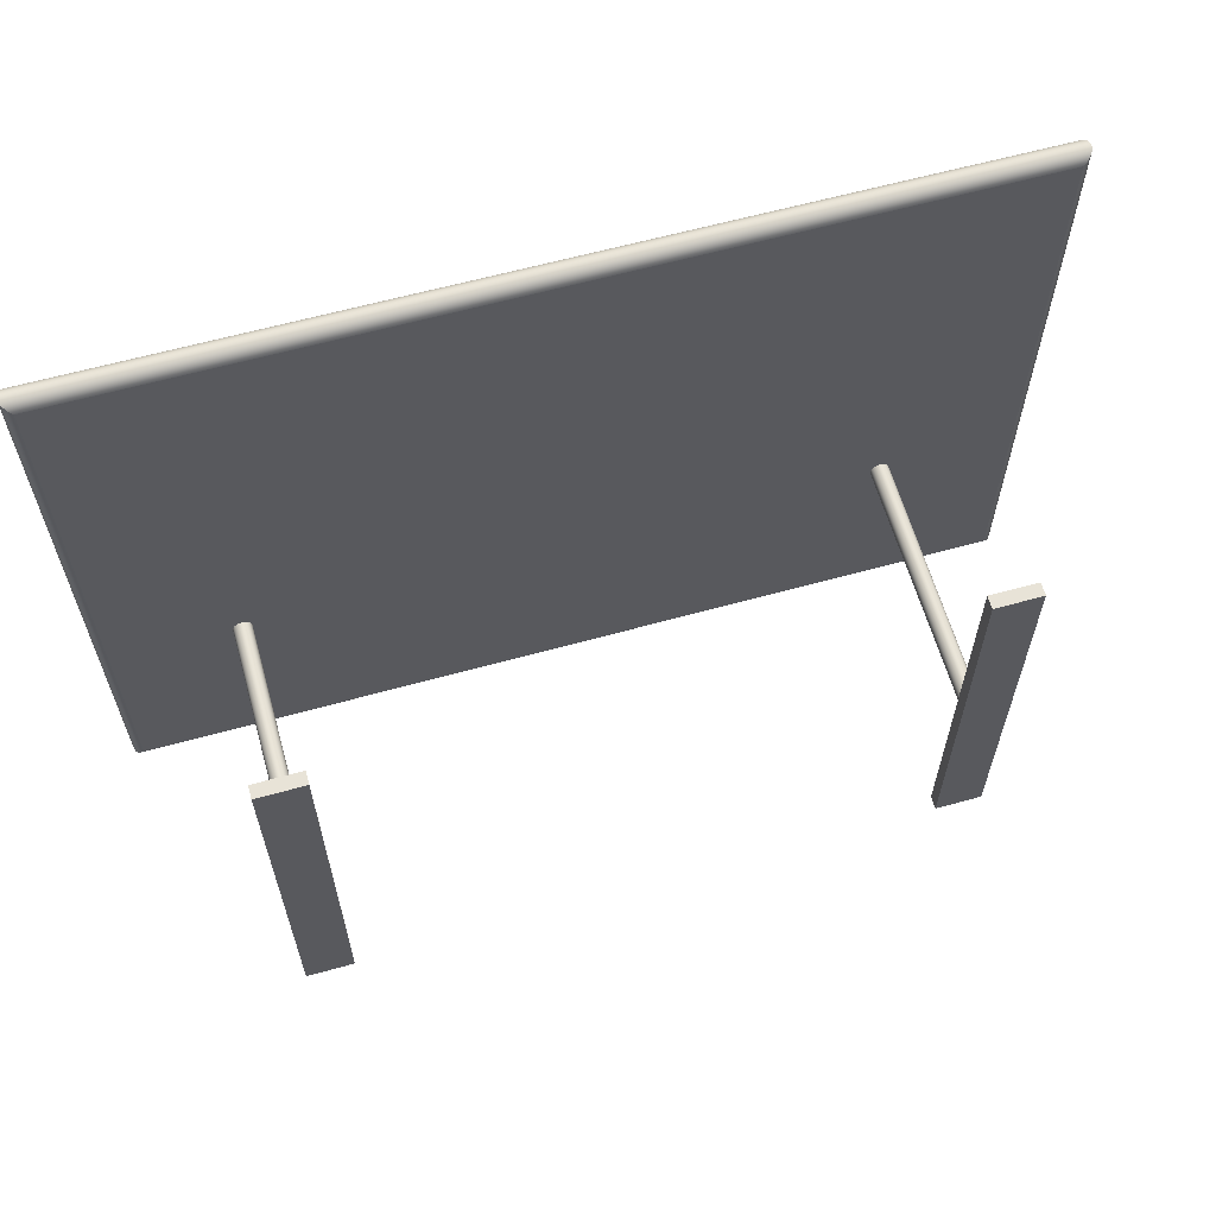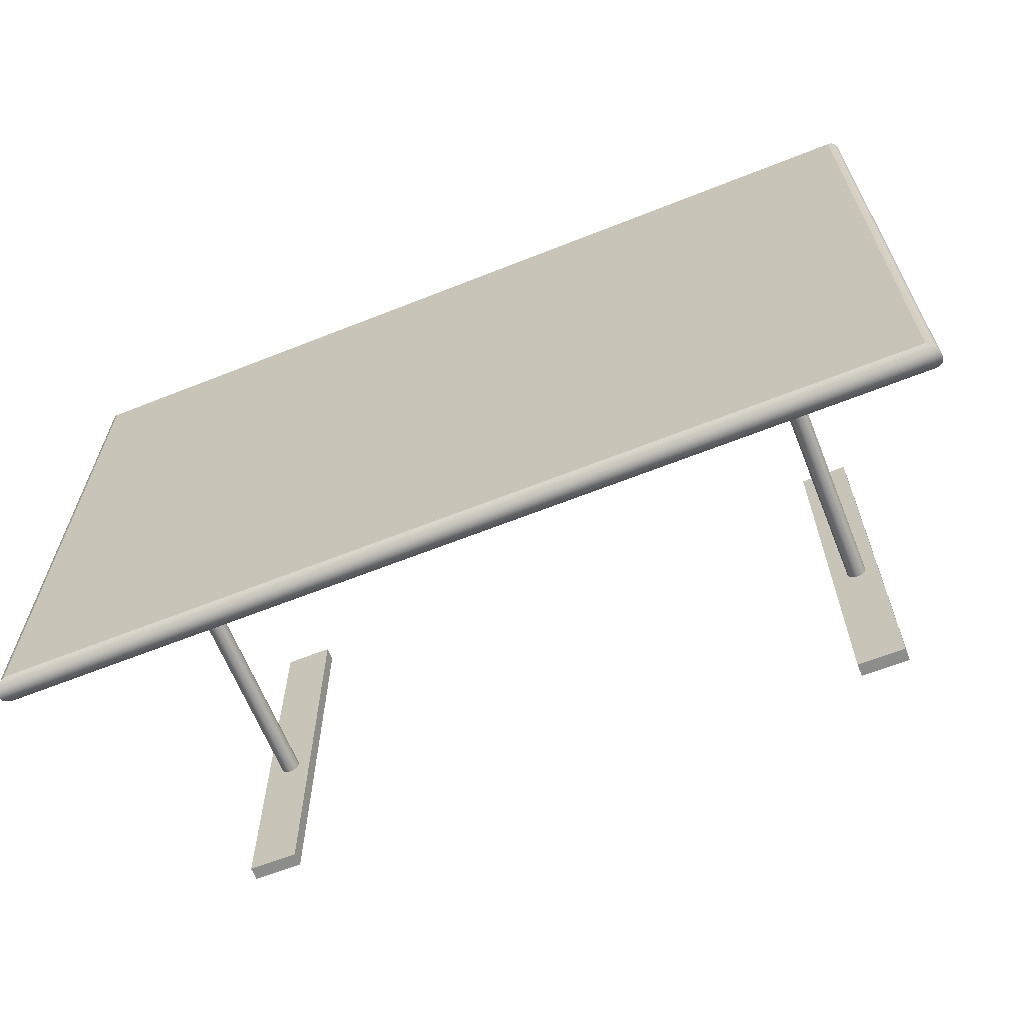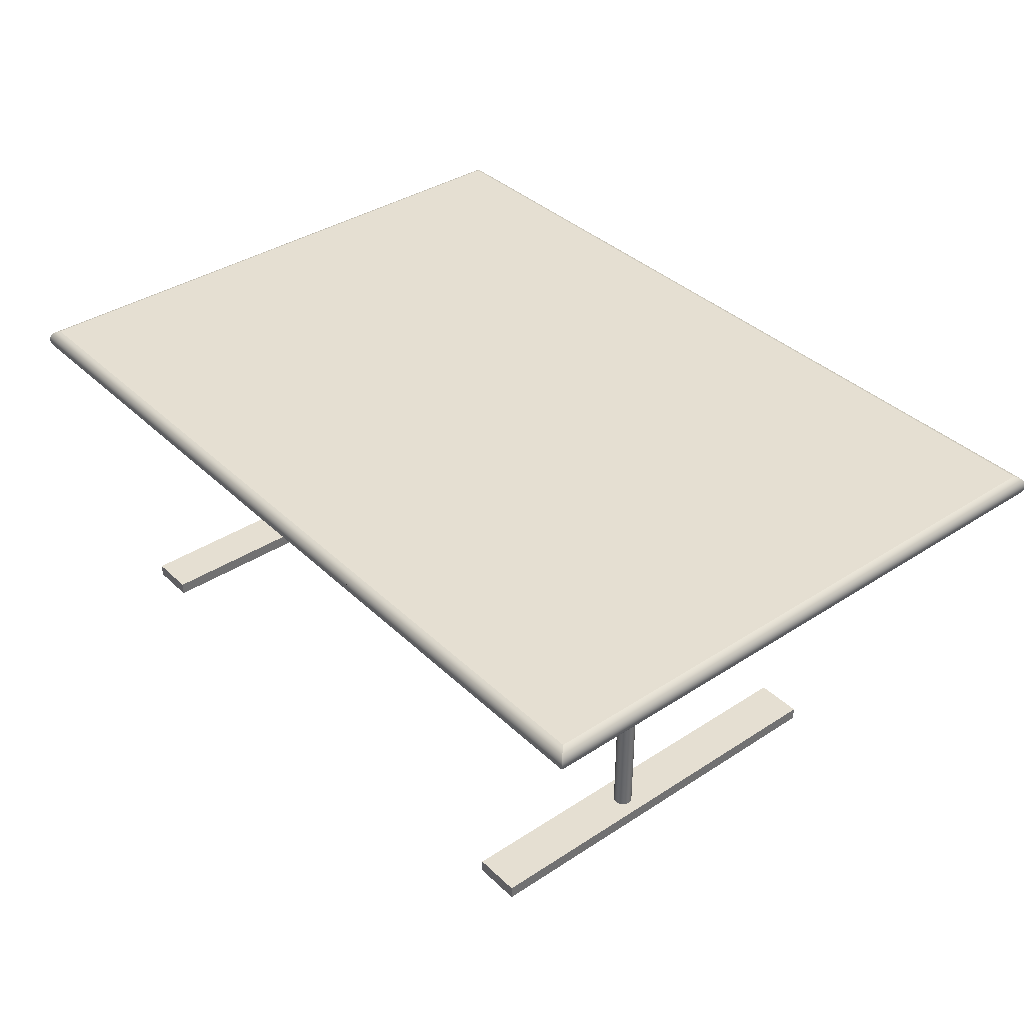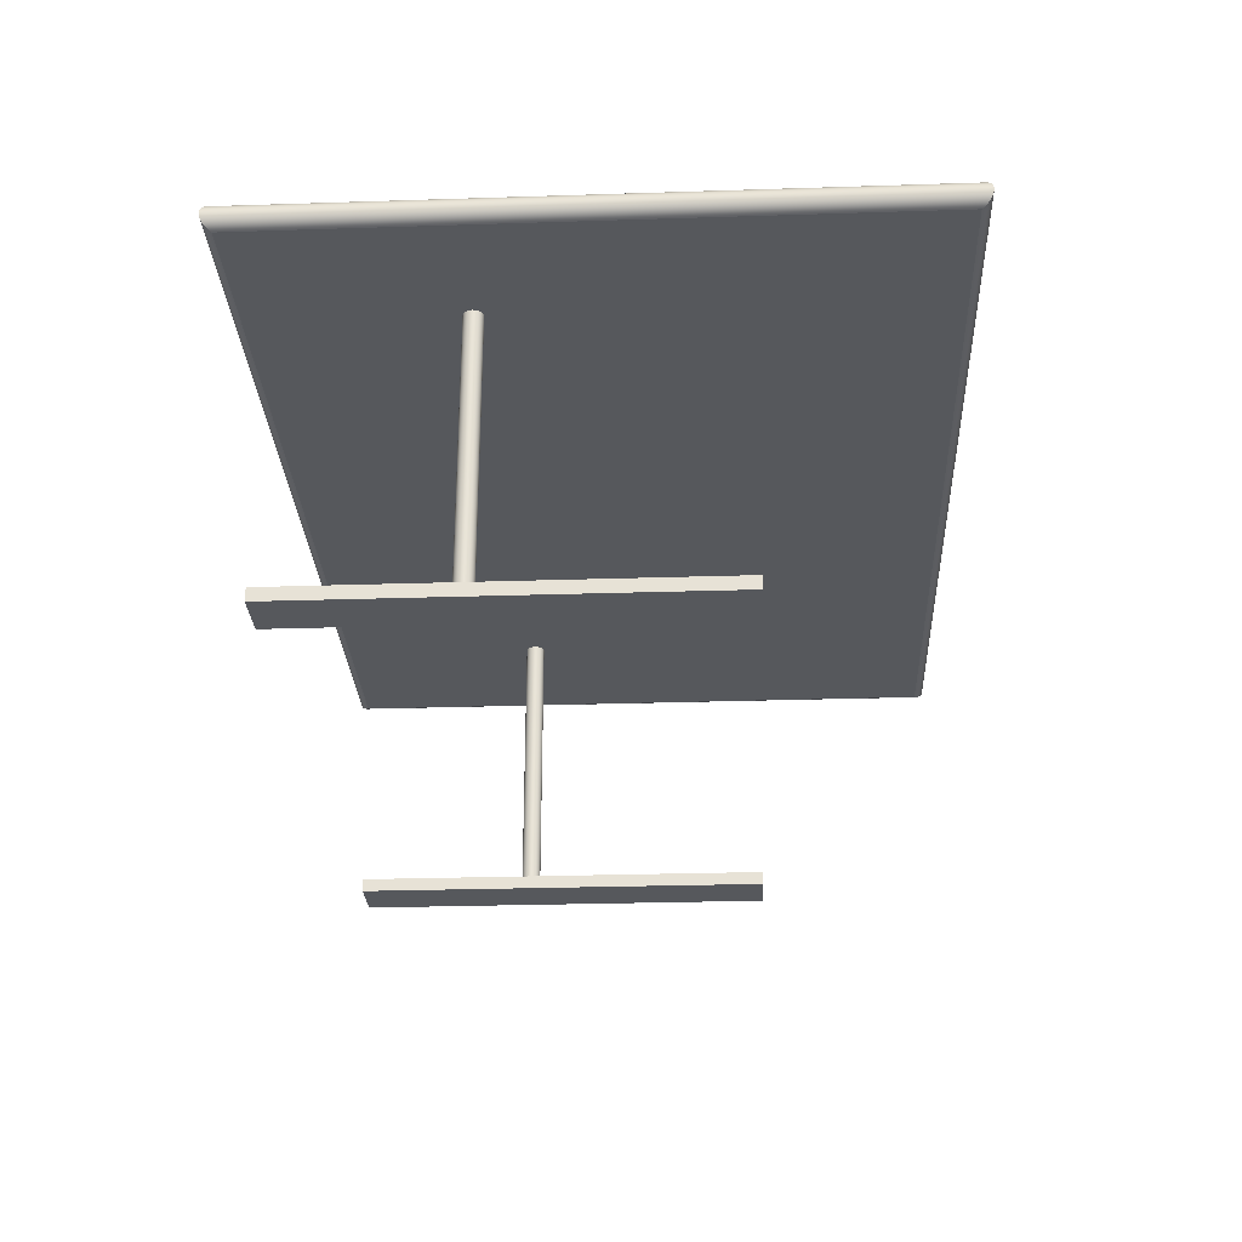
<metadata>
{"format":"obj","ext":"obj","renderer":"f3d","projection":"perspective","resolution":1024,"background":"white","views":[{"elev":61.9,"azim":-15.8,"up":"+Z"},{"elev":-64.5,"azim":-158.2,"up":"+Z"},{"elev":37.4,"azim":-129.8,"up":"+Y"},{"elev":-28.0,"azim":-87.2,"up":"+Y"}]}
</metadata>
<code>
v -0.3604 0.08002 0.3475
v -0.358 0.07915 -0.1943
v -0.358 0.07915 0.3451
v -0.3604 0.08002 -0.1966
v 0.411 0.07915 -0.1943
v 0.411 0.07915 0.3451
v -0.3625 0.08138 0.3496
v -0.358 0.08002 -0.1966
v 0.4133 0.08002 0.3475
v -0.3625 0.08138 -0.1987
v -0.358 0.08138 -0.1987
v 0.4133 0.08002 -0.1966
v -0.3642 0.08316 0.3513
v 0.4154 0.08138 0.3496
v 0.4154 0.08138 -0.1987
v -0.3642 0.08316 -0.2004
v 0.4171 0.08316 0.3513
v -0.3655 0.08528 0.3526
v 0.4184 0.08528 0.3526
v -0.3655 0.08528 -0.2017
v 0.4171 0.08316 -0.2004
v -0.3663 0.08763 0.3534
v -0.358 0.08316 -0.2004
v 0.4192 0.08763 0.3534
v 0.4184 0.08528 -0.2017
v -0.3663 0.08763 -0.2025
v -0.3666 0.0901 0.3537
v -0.358 0.08528 -0.2017
v 0.4195 0.0901 0.3537
v 0.4192 0.08763 -0.2025
v -0.3666 0.0901 -0.2028
v -0.3663 0.09257 -0.2025
v -0.358 0.08763 -0.2025
v 0.4192 0.09257 0.3534
v 0.4195 0.0901 -0.2028
v -0.3663 0.09257 0.3534
v -0.358 0.0901 -0.2028
v 0.4192 0.09257 -0.2025
v -0.3655 0.09492 -0.2017
v 0.4184 0.09492 0.3526
v 0.4184 0.09492 -0.2017
v -0.3655 0.09492 0.3526
v -0.358 0.09257 -0.2025
v -0.3642 0.09704 -0.2004
v 0.4171 0.09704 0.3513
v 0.4171 0.09704 -0.2004
v -0.358 0.09492 -0.2017
v -0.3642 0.09704 0.3513
v -0.3625 0.09882 -0.1987
v 0.4154 0.09882 0.3496
v 0.4154 0.09882 -0.1987
v -0.358 0.09704 -0.2004
v -0.3625 0.09882 0.3496
v -0.3604 0.1002 0.3475
v 0.4133 0.1002 0.3475
v 0.4133 0.1002 -0.1966
v -0.358 0.09882 -0.1987
v -0.3604 0.1002 -0.1966
v -0.358 0.1002 -0.1966
v -0.358 0.1011 0.3451
v 0.411 0.1011 0.3451
v 0.411 0.1011 -0.1943
v -0.358 0.1011 -0.1943
v 0.2748 -0.168 0.1894
v 0.3156 -0.168 -0.1673
v 0.3156 -0.168 0.1894
v 0.2748 -0.168 -0.1673
v 0.3156 -0.1567 0.1894
v 0.2748 -0.1567 -0.1673
v 0.3156 -0.1567 -0.1673
v 0.2748 -0.1567 0.1894
v 0.3018 -0.1567 -0.0184
v 0.2856 -0.1567 -0.0184
v 0.3015 -0.1567 -0.02049
v 0.3015 -0.1567 -0.01631
v 0.2859 -0.1567 -0.01631
v 0.2859 -0.1567 -0.02049
v 0.3007 -0.1567 -0.02244
v 0.3018 0.09257 -0.0184
v 0.3015 0.09257 -0.01631
v 0.3007 -0.1567 -0.01437
v 0.2867 -0.1567 -0.01437
v 0.2856 0.09257 -0.0184
v 0.2867 -0.1567 -0.02244
v 0.2859 0.09257 -0.02049
v 0.2994 -0.1567 -0.02411
v 0.3015 0.09257 -0.02049
v 0.3007 0.09257 -0.01437
v 0.2994 -0.1567 -0.0127
v 0.288 -0.1567 -0.0127
v 0.2859 0.09257 -0.01631
v 0.288 -0.1567 -0.02411
v 0.2867 0.09257 -0.02244
v 0.2977 -0.1567 -0.02539
v 0.3007 0.09257 -0.02244
v 0.2994 0.09257 -0.0127
v 0.2977 -0.1567 -0.01141
v 0.2897 -0.1567 -0.01141
v 0.2867 0.09257 -0.01437
v 0.2897 -0.1567 -0.02539
v 0.288 0.09257 -0.02411
v 0.2958 -0.1567 -0.02619
v 0.2977 0.09257 -0.02539
v 0.2994 0.09257 -0.02411
v 0.2958 -0.1567 -0.01061
v 0.2916 -0.1567 -0.01061
v 0.2897 0.09257 -0.01141
v 0.288 0.09257 -0.0127
v 0.2916 -0.1567 -0.02619
v 0.2937 -0.1567 -0.02647
v 0.2958 0.09257 -0.02619
v 0.2977 0.09257 -0.01141
v 0.2937 -0.1567 -0.01033
v 0.2916 0.09257 -0.01061
v 0.2897 0.09257 -0.02539
v 0.2937 0.09257 -0.02647
v 0.2958 0.09257 -0.01061
v 0.2937 0.09257 -0.01033
v 0.2916 0.09257 -0.02619
v -0.2562 -0.1567 -0.02282
v -0.2554 0.09257 -0.02477
v -0.2554 -0.1567 -0.02477
v -0.2562 0.09257 -0.02282
v -0.2541 0.09257 -0.02644
v -0.2672 -0.1567 -0.1696
v -0.2565 -0.1567 -0.02073
v -0.2541 -0.1567 -0.02644
v -0.2565 0.09257 -0.02073
v -0.2524 -0.1567 -0.02772
v -0.2672 -0.1567 0.187
v -0.2562 -0.1567 -0.01864
v -0.2524 0.09257 -0.02772
v -0.2505 -0.1567 -0.02853
v -0.2672 -0.168 0.187
v -0.2562 0.09257 -0.01864
v -0.2484 -0.1567 -0.0288
v -0.2554 -0.1567 -0.0167
v -0.2672 -0.168 -0.1696
v -0.2264 -0.1567 0.187
v -0.2505 0.09257 -0.02853
v -0.2463 -0.1567 -0.02853
v -0.2541 -0.1567 -0.01503
v -0.2264 -0.168 -0.1696
v -0.2264 -0.168 0.187
v -0.2403 -0.1567 -0.02073
v -0.2554 0.09257 -0.0167
v -0.2444 -0.1567 -0.02772
v -0.2484 0.09257 -0.0288
v -0.2524 -0.1567 -0.01374
v -0.2264 -0.1567 -0.1696
v -0.2406 -0.1567 -0.01864
v -0.2427 -0.1567 -0.02644
v -0.2463 0.09257 -0.02853
v -0.2505 -0.1567 -0.01294
v -0.2524 0.09257 -0.01374
v -0.2541 0.09257 -0.01503
v -0.2406 -0.1567 -0.02282
v -0.2406 0.09257 -0.01864
v -0.2414 -0.1567 -0.0167
v -0.2414 -0.1567 -0.02477
v -0.2444 0.09257 -0.02772
v -0.2484 -0.1567 -0.01266
v -0.2505 0.09257 -0.01294
v -0.2403 0.09257 -0.02073
v -0.2414 0.09257 -0.0167
v -0.2427 -0.1567 -0.01503
v -0.2414 0.09257 -0.02477
v -0.2427 0.09257 -0.02644
v -0.2463 -0.1567 -0.01294
v -0.2484 0.09257 -0.01266
v -0.2406 0.09257 -0.02282
v -0.2427 0.09257 -0.01503
v -0.2444 -0.1567 -0.01374
v -0.2463 0.09257 -0.01294
v -0.2444 0.09257 -0.01374
g mesh1_mesh1-geometry
f 1 2 3
f 2 1 4
f 5 3 2
f 6 1 3
f 7 4 1
f 8 2 4
f 3 5 6
f 8 5 2
f 1 6 9
f 4 7 10
f 9 7 1
f 11 8 4
f 12 6 5
f 5 8 12
f 6 12 9
f 13 10 7
f 11 4 10
f 7 9 14
f 11 12 8
f 15 9 12
f 10 13 16
f 7 17 13
f 16 11 10
f 9 15 14
f 17 7 14
f 12 11 15
f 18 16 13
f 19 13 17
f 11 16 15
f 15 17 14
f 16 18 20
f 13 19 18
f 21 19 17
f 15 16 21
f 17 15 21
f 22 20 18
f 20 23 16
f 24 18 19
f 19 21 25
f 21 16 23
f 20 22 26
f 18 24 22
f 23 20 21
f 25 24 19
f 21 20 25
f 27 26 22
f 26 28 20
f 29 22 24
f 24 25 30
f 25 20 28
f 26 27 31
f 22 29 27
f 28 26 25
f 30 29 24
f 25 26 30
f 27 32 31
f 31 33 26
f 34 27 29
f 29 30 35
f 30 26 33
f 32 27 36
f 32 37 31
f 33 31 30
f 27 34 36
f 29 38 34
f 30 31 35
f 38 29 35
f 36 39 32
f 37 32 35
f 35 31 37
f 40 36 34
f 41 34 38
f 35 32 38
f 39 36 42
f 39 43 32
f 36 40 42
f 34 41 40
f 38 39 41
f 38 32 43
f 42 44 39
f 43 39 38
f 45 42 40
f 46 40 41
f 41 39 47
f 44 42 48
f 44 47 39
f 42 45 48
f 40 46 45
f 41 44 46
f 47 44 41
f 48 49 44
f 50 48 45
f 51 45 46
f 46 44 52
f 49 48 53
f 49 52 44
f 48 50 53
f 45 51 50
f 46 49 51
f 52 49 46
f 54 49 53
f 55 53 50
f 56 50 51
f 51 49 57
f 49 54 58
f 53 55 54
f 50 56 55
f 57 56 51
f 59 57 49
f 60 58 54
f 59 49 58
f 61 54 55
f 62 55 56
f 56 57 59
f 58 60 63
f 54 61 60
f 63 59 58
f 55 62 61
f 59 62 56
f 61 63 60
f 62 59 63
f 63 61 62
g mesh1_mesh1-geometry
f 3 2 1
f 4 1 2
f 2 3 5
f 3 1 6
f 1 4 7
f 4 2 8
f 6 5 3
f 2 5 8
f 9 6 1
f 10 7 4
f 1 7 9
f 4 8 11
f 5 6 12
f 12 8 5
f 9 12 6
f 7 10 13
f 10 4 11
f 14 9 7
f 8 12 11
f 12 9 15
f 16 13 10
f 13 17 7
f 10 11 16
f 14 15 9
f 14 7 17
f 15 11 12
f 13 16 18
f 17 13 19
f 15 16 11
f 14 17 15
f 20 18 16
f 18 19 13
f 17 19 21
f 21 16 15
f 21 15 17
f 18 20 22
f 16 23 20
f 19 18 24
f 25 21 19
f 23 16 21
f 26 22 20
f 22 24 18
f 21 20 23
f 19 24 25
f 25 20 21
f 22 26 27
f 20 28 26
f 24 22 29
f 30 25 24
f 28 20 25
f 31 27 26
f 27 29 22
f 25 26 28
f 24 29 30
f 30 26 25
f 31 32 27
f 26 33 31
f 29 27 34
f 35 30 29
f 33 26 30
f 36 27 32
f 31 37 32
f 30 31 33
f 36 34 27
f 34 38 29
f 35 31 30
f 35 29 38
f 32 39 36
f 35 32 37
f 37 31 35
f 34 36 40
f 38 34 41
f 38 32 35
f 42 36 39
f 32 43 39
f 42 40 36
f 40 41 34
f 41 39 38
f 43 32 38
f 39 44 42
f 38 39 43
f 40 42 45
f 41 40 46
f 47 39 41
f 48 42 44
f 39 47 44
f 48 45 42
f 45 46 40
f 46 44 41
f 41 44 47
f 44 49 48
f 45 48 50
f 46 45 51
f 52 44 46
f 53 48 49
f 44 52 49
f 53 50 48
f 50 51 45
f 51 49 46
f 46 49 52
f 53 49 54
f 50 53 55
f 51 50 56
f 57 49 51
f 58 54 49
f 54 55 53
f 55 56 50
f 51 56 57
f 49 57 59
f 54 58 60
f 58 49 59
f 55 54 61
f 56 55 62
f 59 57 56
f 63 60 58
f 60 61 54
f 58 59 63
f 61 62 55
f 56 62 59
f 60 63 61
f 63 59 62
f 62 61 63
g mesh2_mesh2-geometry
f 64 65 66
f 65 64 67
f 65 68 66
f 68 64 66
f 64 69 67
f 69 65 67
f 68 65 70
f 64 68 71
f 69 64 71
f 65 69 70
f 70 72 68
f 72 71 68
f 71 73 69
f 74 70 69
f 72 70 74
f 71 72 75
f 71 76 73
f 77 69 73
f 74 69 78
f 74 79 72
f 72 80 75
f 71 75 81
f 71 82 76
f 76 83 73
f 84 69 77
f 73 85 77
f 78 69 86
f 78 87 74
f 79 74 87
f 80 72 79
f 88 75 80
f 75 88 81
f 71 81 89
f 71 90 82
f 82 91 76
f 83 76 91
f 85 73 83
f 92 69 84
f 77 93 84
f 93 77 85
f 86 69 94
f 86 95 78
f 87 78 95
f 87 80 79
f 80 95 88
f 96 81 88
f 81 96 89
f 71 89 97
f 71 98 90
f 90 99 82
f 91 82 99
f 91 85 83
f 100 69 92
f 84 101 92
f 101 84 93
f 99 93 85
f 94 69 102
f 103 86 94
f 95 86 104
f 80 87 95
f 88 95 104
f 88 104 96
f 96 97 89
f 71 97 105
f 71 106 98
f 107 90 98
f 99 90 108
f 99 85 91
f 109 69 100
f 101 100 92
f 108 101 93
f 108 93 99
f 102 69 110
f 111 94 102
f 86 103 104
f 94 111 103
f 96 104 103
f 97 96 112
f 112 105 97
f 71 105 113
f 71 113 106
f 114 98 106
f 90 107 108
f 98 114 107
f 110 69 109
f 115 109 100
f 100 101 115
f 107 101 108
f 116 102 110
f 102 116 111
f 112 103 111
f 96 103 112
f 105 112 117
f 117 113 105
f 118 106 113
f 106 118 114
f 114 115 107
f 119 110 109
f 109 115 119
f 107 115 101
f 110 119 116
f 117 111 116
f 112 111 117
f 113 117 118
f 118 119 114
f 114 119 115
f 118 116 119
f 117 116 118
g mesh2_mesh2-geometry
f 66 65 64
f 67 64 65
f 66 68 65
f 66 64 68
f 67 69 64
f 67 65 69
f 70 65 68
f 71 68 64
f 71 64 69
f 70 69 65
f 68 72 70
f 68 71 72
f 69 73 71
f 69 70 74
f 74 70 72
f 75 72 71
f 73 76 71
f 73 69 77
f 78 69 74
f 72 79 74
f 75 80 72
f 81 75 71
f 76 82 71
f 73 83 76
f 77 69 84
f 77 85 73
f 86 69 78
f 74 87 78
f 87 74 79
f 79 72 80
f 80 75 88
f 81 88 75
f 89 81 71
f 82 90 71
f 76 91 82
f 91 76 83
f 83 73 85
f 84 69 92
f 84 93 77
f 85 77 93
f 94 69 86
f 78 95 86
f 95 78 87
f 79 80 87
f 88 95 80
f 88 81 96
f 89 96 81
f 97 89 71
f 90 98 71
f 82 99 90
f 99 82 91
f 83 85 91
f 92 69 100
f 92 101 84
f 93 84 101
f 85 93 99
f 102 69 94
f 94 86 103
f 104 86 95
f 95 87 80
f 104 95 88
f 96 104 88
f 89 97 96
f 105 97 71
f 98 106 71
f 98 90 107
f 108 90 99
f 91 85 99
f 100 69 109
f 92 100 101
f 93 101 108
f 99 93 108
f 110 69 102
f 102 94 111
f 104 103 86
f 103 111 94
f 103 104 96
f 112 96 97
f 97 105 112
f 113 105 71
f 106 113 71
f 106 98 114
f 108 107 90
f 107 114 98
f 109 69 110
f 100 109 115
f 115 101 100
f 108 101 107
f 110 102 116
f 111 116 102
f 111 103 112
f 112 103 96
f 117 112 105
f 105 113 117
f 113 106 118
f 114 118 106
f 107 115 114
f 109 110 119
f 119 115 109
f 101 115 107
f 116 119 110
f 116 111 117
f 117 111 112
f 118 117 113
f 114 119 118
f 115 119 114
f 119 116 118
f 118 116 117
g mesh3_mesh3-geometry
f 120 121 122
f 121 120 123
f 124 122 121
f 122 125 120
f 126 123 120
f 122 124 127
f 127 125 122
f 120 125 126
f 123 126 128
f 124 129 127
f 129 125 127
f 130 126 125
f 131 128 126
f 129 124 132
f 133 125 129
f 130 131 126
f 125 134 130
f 128 131 135
f 132 133 129
f 136 125 133
f 130 137 131
f 134 125 138
f 134 139 130
f 137 135 131
f 133 132 140
f 141 125 136
f 140 136 133
f 130 142 137
f 125 143 138
f 143 134 138
f 139 134 144
f 145 130 139
f 135 137 146
f 147 125 141
f 148 141 136
f 136 140 148
f 130 149 142
f 142 146 137
f 143 125 150
f 134 143 144
f 143 139 144
f 130 145 151
f 150 145 139
f 152 125 147
f 153 147 141
f 141 148 153
f 130 154 149
f 155 142 149
f 146 142 156
f 157 150 125
f 139 143 150
f 145 158 151
f 130 151 159
f 145 150 157
f 160 125 152
f 161 152 147
f 147 153 161
f 130 162 154
f 163 149 154
f 142 155 156
f 149 163 155
f 157 125 160
f 158 145 164
f 165 151 158
f 151 165 159
f 130 159 166
f 157 164 145
f 152 167 160
f 152 161 168
f 130 169 162
f 170 154 162
f 154 170 163
f 160 171 157
f 172 159 165
f 159 172 166
f 130 166 173
f 164 157 171
f 167 152 168
f 171 160 167
f 130 173 169
f 174 162 169
f 162 174 170
f 172 173 166
f 175 169 173
f 169 175 174
f 173 172 175
g mesh3_mesh3-geometry
f 122 121 120
f 123 120 121
f 121 122 124
f 120 125 122
f 120 123 126
f 127 124 122
f 122 125 127
f 126 125 120
f 128 126 123
f 127 129 124
f 127 125 129
f 125 126 130
f 126 128 131
f 132 124 129
f 129 125 133
f 126 131 130
f 130 134 125
f 135 131 128
f 129 133 132
f 133 125 136
f 131 137 130
f 138 125 134
f 130 139 134
f 131 135 137
f 140 132 133
f 136 125 141
f 133 136 140
f 137 142 130
f 138 143 125
f 138 134 143
f 144 134 139
f 139 130 145
f 146 137 135
f 141 125 147
f 136 141 148
f 148 140 136
f 142 149 130
f 137 146 142
f 150 125 143
f 144 143 134
f 144 139 143
f 151 145 130
f 139 145 150
f 147 125 152
f 141 147 153
f 153 148 141
f 149 154 130
f 149 142 155
f 156 142 146
f 125 150 157
f 150 143 139
f 151 158 145
f 159 151 130
f 157 150 145
f 152 125 160
f 147 152 161
f 161 153 147
f 154 162 130
f 154 149 163
f 156 155 142
f 155 163 149
f 160 125 157
f 164 145 158
f 158 151 165
f 159 165 151
f 166 159 130
f 145 164 157
f 160 167 152
f 168 161 152
f 162 169 130
f 162 154 170
f 163 170 154
f 157 171 160
f 165 159 172
f 166 172 159
f 173 166 130
f 171 157 164
f 168 152 167
f 167 160 171
f 169 173 130
f 169 162 174
f 170 174 162
f 166 173 172
f 173 169 175
f 174 175 169
f 175 172 173

</code>
